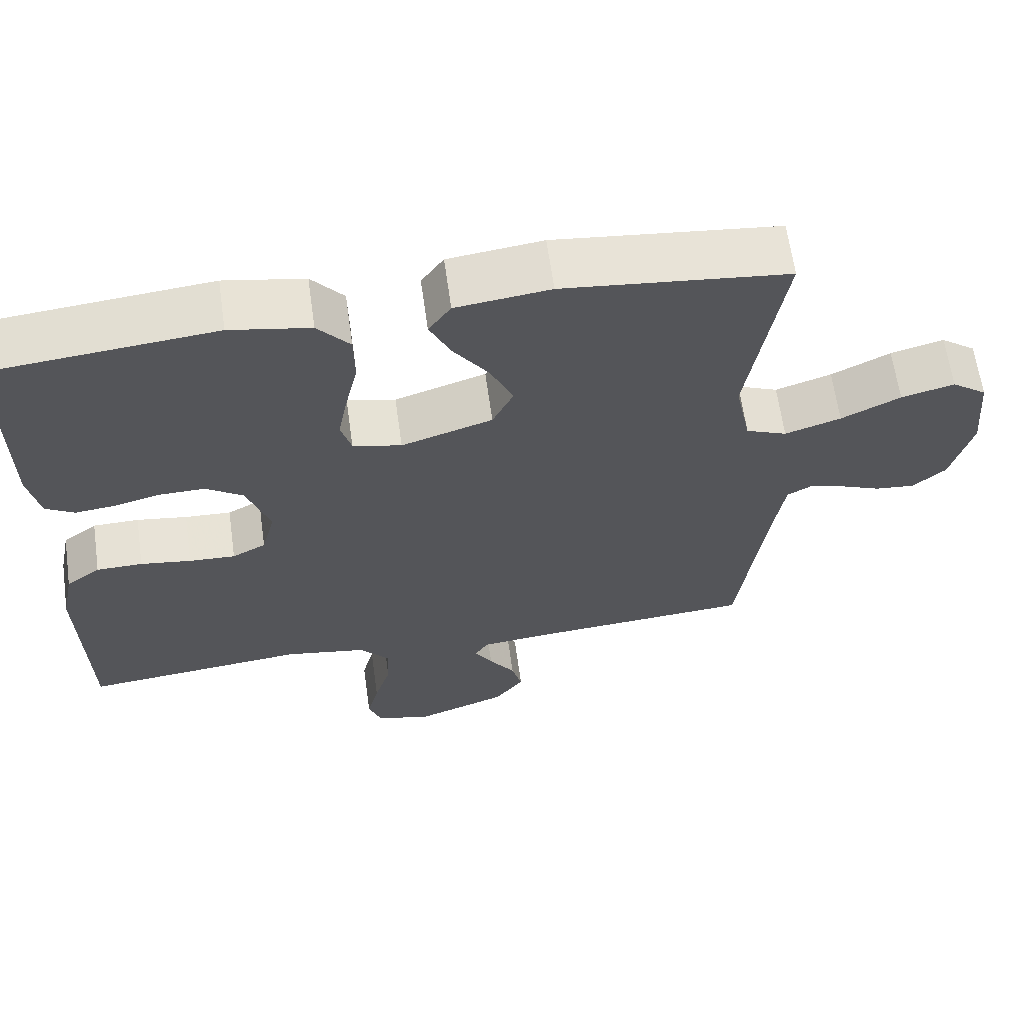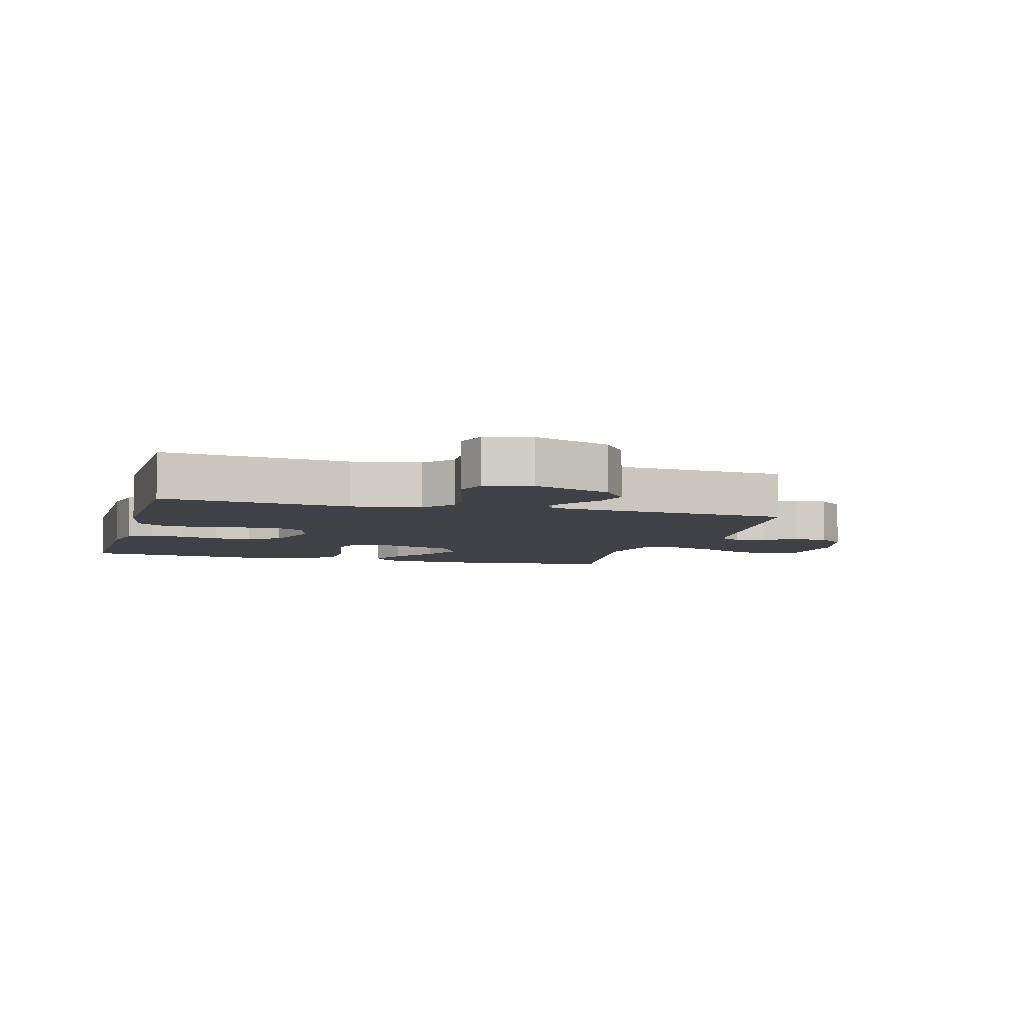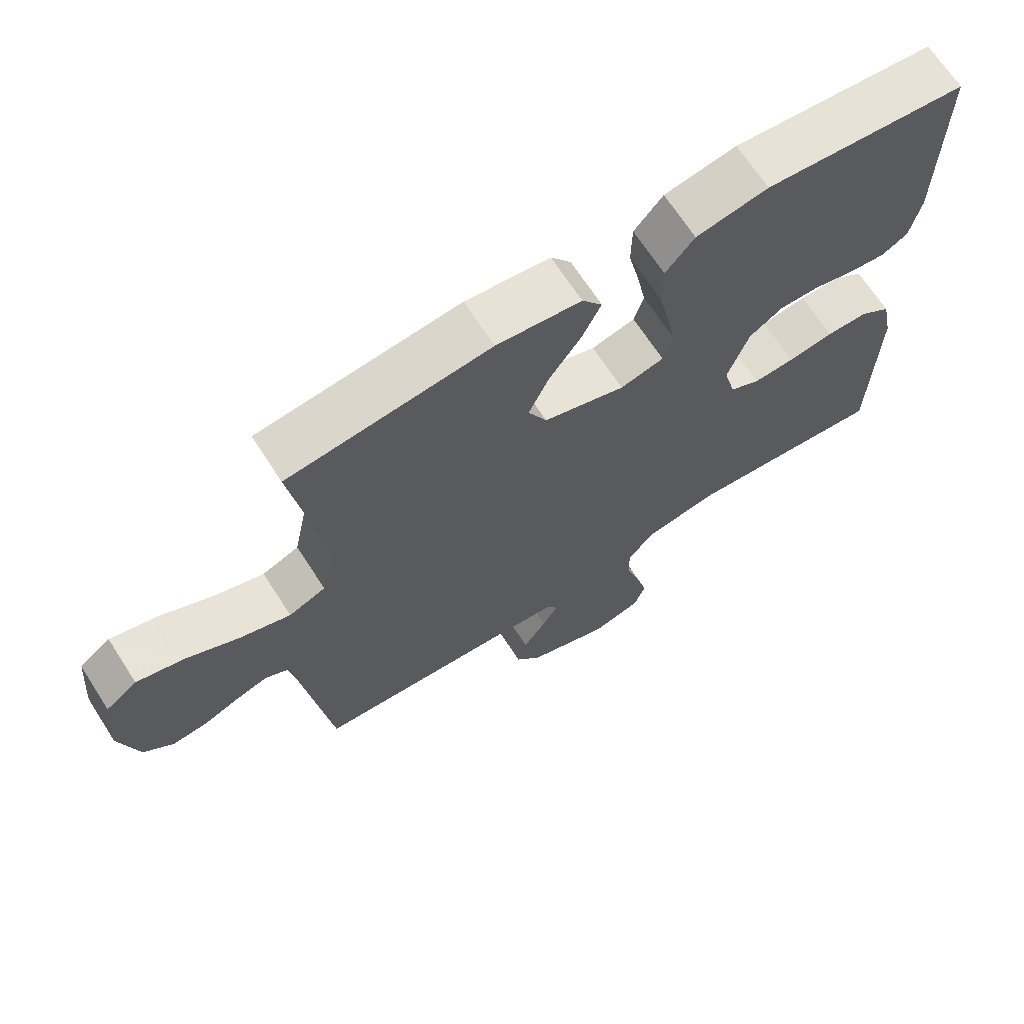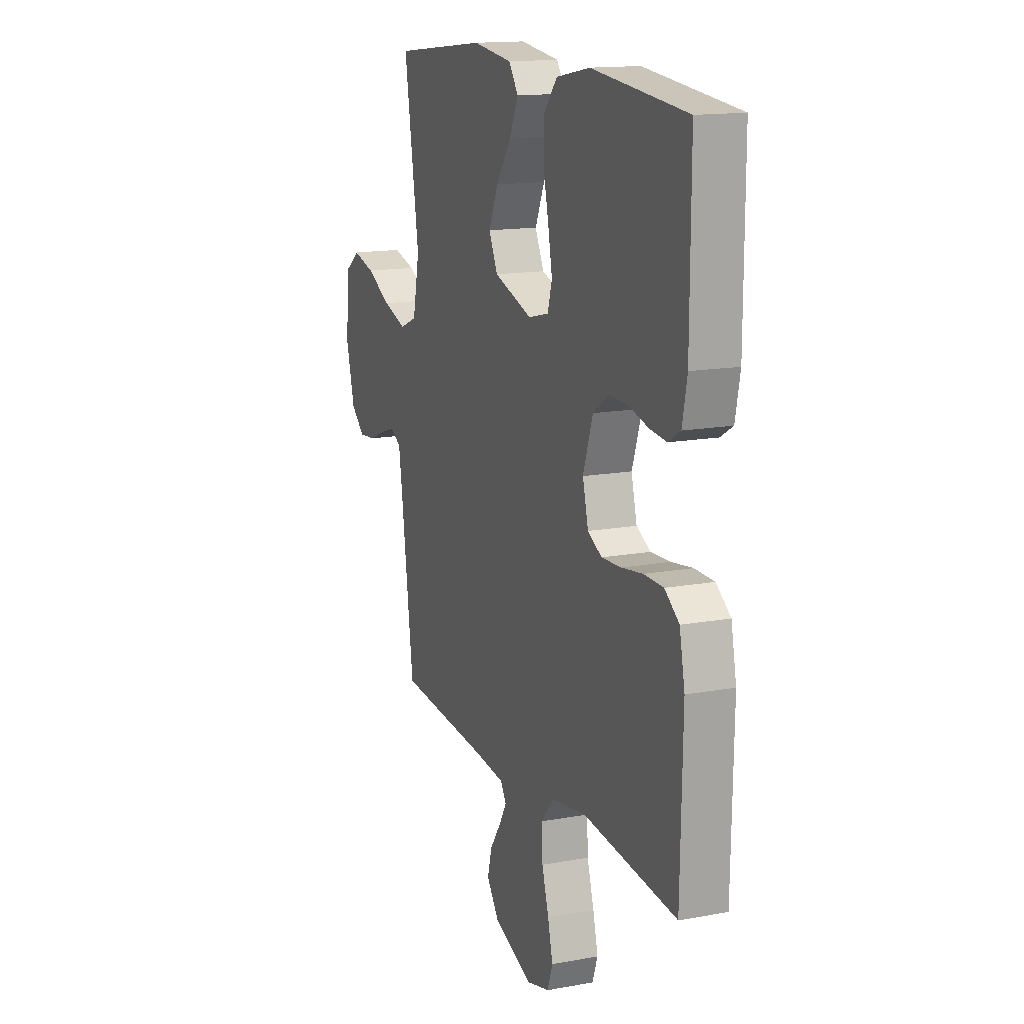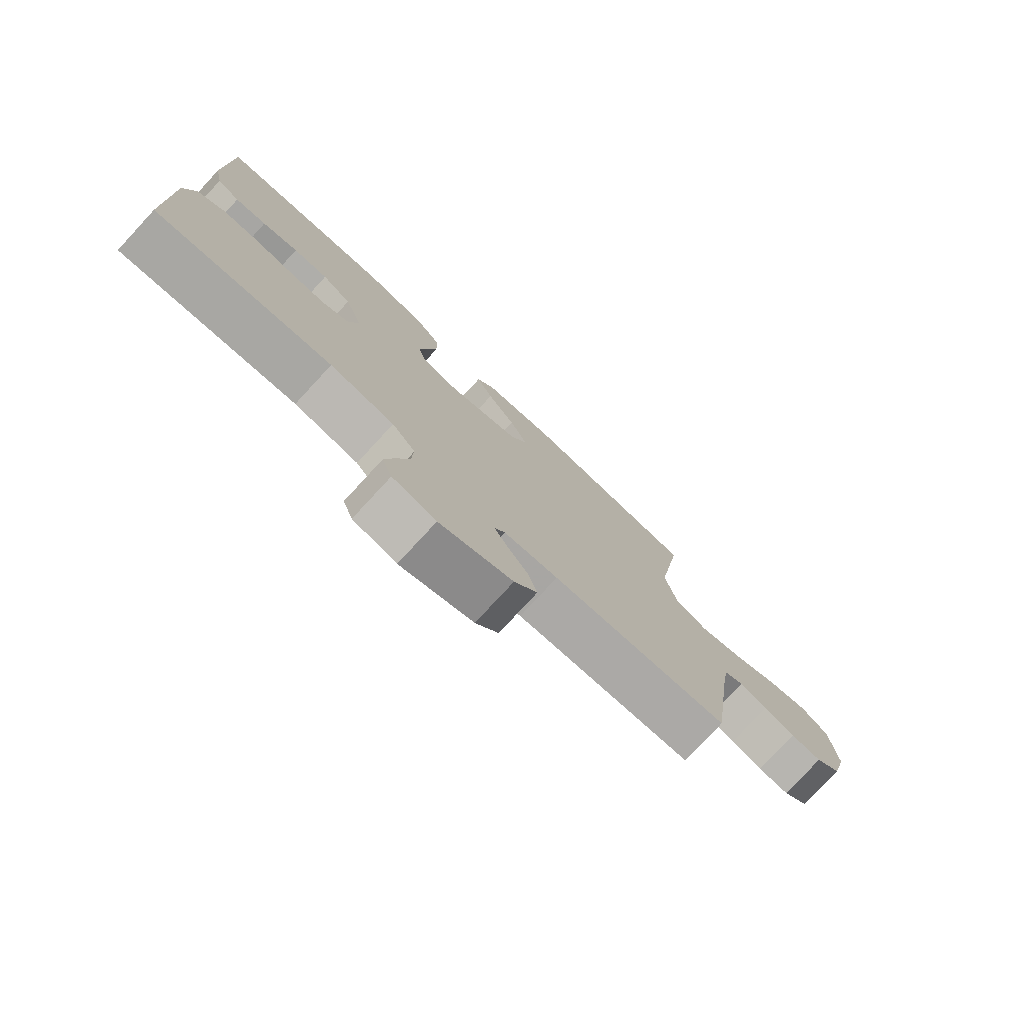
<metadata>
{"format":"obj","ext":"obj","renderer":"f3d","projection":"perspective","resolution":1024,"background":"white","views":[{"elev":63.9,"azim":172.0,"up":"+Z"},{"elev":-6.0,"azim":164.4,"up":"+Y"},{"elev":68.1,"azim":-32.8,"up":"+Z"},{"elev":14.9,"azim":68.4,"up":"+Z"},{"elev":-78.1,"azim":137.2,"up":"+Z"}]}
</metadata>
<code>
v 0.5 0.07 -0.5
v 0.2 0.07 -0.469
v 0.09 0.07 -0.488
v 0.05 0.07 -0.536
v 0.053 0.07 -0.601
v 0.075 0.07 -0.673
v 0.091 0.07 -0.738
v 0.074 0.07 -0.786
v 0 0.07 -0.806
v -0.124 0.07 -0.759
v -0.163 0.07 -0.706
v -0.149 0.07 -0.653
v -0.114 0.07 -0.602
v -0.09 0.07 -0.561
v -0.108 0.07 -0.532
v -0.2 0.07 -0.522
v -0.5 0.07 -0.5
v -0.54 0.07 -0.2
v -0.552 0.07 -0.122
v -0.586 0.07 -0.103
v -0.634 0.07 -0.118
v -0.687 0.07 -0.14
v -0.74 0.07 -0.145
v -0.784 0.07 -0.106
v -0.812 0.07 0
v -0.801 0.07 0.122
v -0.754 0.07 0.157
v -0.683 0.07 0.138
v -0.604 0.07 0.098
v -0.529 0.07 0.073
v -0.474 0.07 0.096
v -0.453 0.07 0.2
v -0.5 0.07 0.5
v -0.2 0.07 0.533
v -0.074 0.07 0.517
v -0.044 0.07 0.474
v -0.072 0.07 0.414
v -0.12 0.07 0.345
v -0.15 0.07 0.277
v -0.122 0.07 0.219
v 0 0.07 0.179
v 0.065 0.07 0.195
v 0.079 0.07 0.244
v 0.066 0.07 0.313
v 0.049 0.07 0.389
v 0.05 0.07 0.459
v 0.093 0.07 0.51
v 0.2 0.07 0.53
v 0.5 0.07 0.5
v 0.499 0.07 0.2
v 0.484 0.07 0.125
v 0.445 0.07 0.102
v 0.391 0.07 0.108
v 0.329 0.07 0.124
v 0.269 0.07 0.125
v 0.219 0.07 0.091
v 0.188 0.07 0
v 0.206 0.07 -0.07
v 0.251 0.07 -0.094
v 0.313 0.07 -0.091
v 0.381 0.07 -0.081
v 0.443 0.07 -0.082
v 0.489 0.07 -0.116
v 0.506 0.07 -0.2
v 0.5 0 -0.5
v 0.2 0 -0.469
v 0.09 0 -0.488
v 0.05 0 -0.536
v 0.053 0 -0.601
v 0.075 0 -0.673
v 0.091 0 -0.738
v 0.074 0 -0.786
v 0 0 -0.806
v -0.124 0 -0.759
v -0.163 0 -0.706
v -0.149 0 -0.653
v -0.114 0 -0.602
v -0.09 0 -0.561
v -0.108 0 -0.532
v -0.2 0 -0.522
v -0.5 0 -0.5
v -0.54 0 -0.2
v -0.552 0 -0.122
v -0.586 0 -0.103
v -0.634 0 -0.118
v -0.687 0 -0.14
v -0.74 0 -0.145
v -0.784 0 -0.106
v -0.812 0 0
v -0.801 0 0.122
v -0.754 0 0.157
v -0.683 0 0.138
v -0.604 0 0.098
v -0.529 0 0.073
v -0.474 0 0.096
v -0.453 0 0.2
v -0.5 0 0.5
v -0.2 0 0.533
v -0.074 0 0.517
v -0.044 0 0.474
v -0.072 0 0.414
v -0.12 0 0.345
v -0.15 0 0.277
v -0.122 0 0.219
v 0 0 0.179
v 0.065 0 0.195
v 0.079 0 0.244
v 0.066 0 0.313
v 0.049 0 0.389
v 0.05 0 0.459
v 0.093 0 0.51
v 0.2 0 0.53
v 0.5 0 0.5
v 0.499 0 0.2
v 0.484 0 0.125
v 0.445 0 0.102
v 0.391 0 0.108
v 0.329 0 0.124
v 0.269 0 0.125
v 0.219 0 0.091
v 0.188 0 0
v 0.206 0 -0.07
v 0.251 0 -0.094
v 0.313 0 -0.091
v 0.381 0 -0.081
v 0.443 0 -0.082
v 0.489 0 -0.116
v 0.506 0 -0.2
f 64 1 2
f 63 64 2
f 62 63 2
f 61 62 2
f 60 61 2
f 59 60 2 3
f 58 59 3 4
f 57 58 4
f 52 53 54
f 51 52 54
f 50 51 54
f 49 50 54
f 48 49 54
f 47 48 54
f 46 47 54
f 45 46 54
f 44 45 54
f 43 44 54 55
f 42 43 55 56
f 36 37 38
f 35 36 38
f 34 35 38
f 33 34 38
f 32 33 38
f 31 32 38 39
f 27 28 29
f 26 27 29
f 25 26 29
f 24 25 29
f 23 24 29
f 22 23 29
f 21 22 29
f 20 21 29 30
f 19 20 30 31
f 16 17 18
f 31 39 40
f 19 31 40
f 18 19 40
f 16 18 40
f 15 16 40
f 11 12 13
f 10 11 13
f 9 10 13
f 8 9 13
f 7 8 13
f 6 7 13
f 5 6 13
f 4 5 13 14
f 41 42 56 57
f 40 41 57
f 15 40 57
f 14 15 57
f 4 14 57
f 66 65 128
f 66 128 127
f 66 127 126
f 66 126 125
f 66 125 124
f 67 66 124 123
f 68 67 123 122
f 68 122 121
f 118 117 116
f 118 116 115
f 118 115 114
f 118 114 113
f 118 113 112
f 118 112 111
f 118 111 110
f 118 110 109
f 118 109 108
f 119 118 108 107
f 120 119 107 106
f 102 101 100
f 102 100 99
f 102 99 98
f 102 98 97
f 102 97 96
f 103 102 96 95
f 93 92 91
f 93 91 90
f 93 90 89
f 93 89 88
f 93 88 87
f 93 87 86
f 93 86 85
f 94 93 85 84
f 95 94 84 83
f 82 81 80
f 104 103 95
f 104 95 83
f 104 83 82
f 104 82 80
f 104 80 79
f 77 76 75
f 77 75 74
f 77 74 73
f 77 73 72
f 77 72 71
f 77 71 70
f 77 70 69
f 78 77 69 68
f 121 120 106 105
f 121 105 104
f 121 104 79
f 121 79 78
f 121 78 68
f 1 65 66 2
f 2 66 67 3
f 3 67 68 4
f 4 68 69 5
f 5 69 70 6
f 6 70 71 7
f 7 71 72 8
f 8 72 73 9
f 9 73 74 10
f 10 74 75 11
f 11 75 76 12
f 12 76 77 13
f 13 77 78 14
f 14 78 79 15
f 15 79 80 16
f 16 80 81 17
f 17 81 82 18
f 18 82 83 19
f 19 83 84 20
f 20 84 85 21
f 21 85 86 22
f 22 86 87 23
f 23 87 88 24
f 24 88 89 25
f 25 89 90 26
f 26 90 91 27
f 27 91 92 28
f 28 92 93 29
f 29 93 94 30
f 30 94 95 31
f 31 95 96 32
f 32 96 97 33
f 33 97 98 34
f 34 98 99 35
f 35 99 100 36
f 36 100 101 37
f 37 101 102 38
f 38 102 103 39
f 39 103 104 40
f 40 104 105 41
f 41 105 106 42
f 42 106 107 43
f 43 107 108 44
f 44 108 109 45
f 45 109 110 46
f 46 110 111 47
f 47 111 112 48
f 48 112 113 49
f 49 113 114 50
f 50 114 115 51
f 51 115 116 52
f 52 116 117 53
f 53 117 118 54
f 54 118 119 55
f 55 119 120 56
f 56 120 121 57
f 57 121 122 58
f 58 122 123 59
f 59 123 124 60
f 60 124 125 61
f 61 125 126 62
f 62 126 127 63
f 63 127 128 64
f 64 128 65 1

</code>
